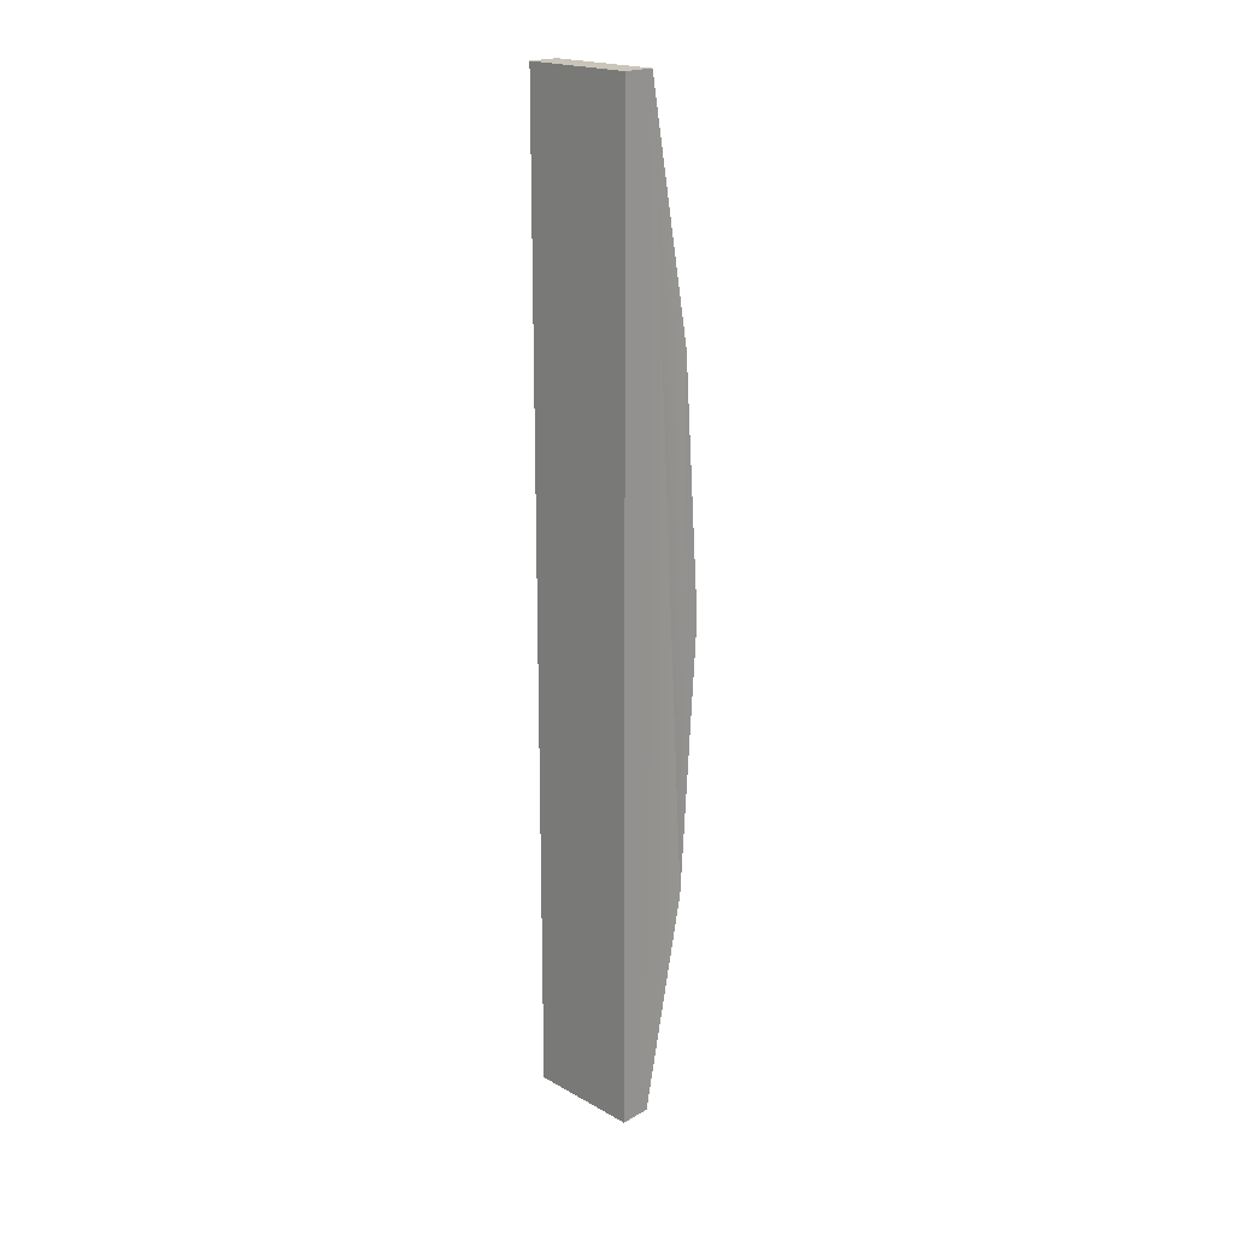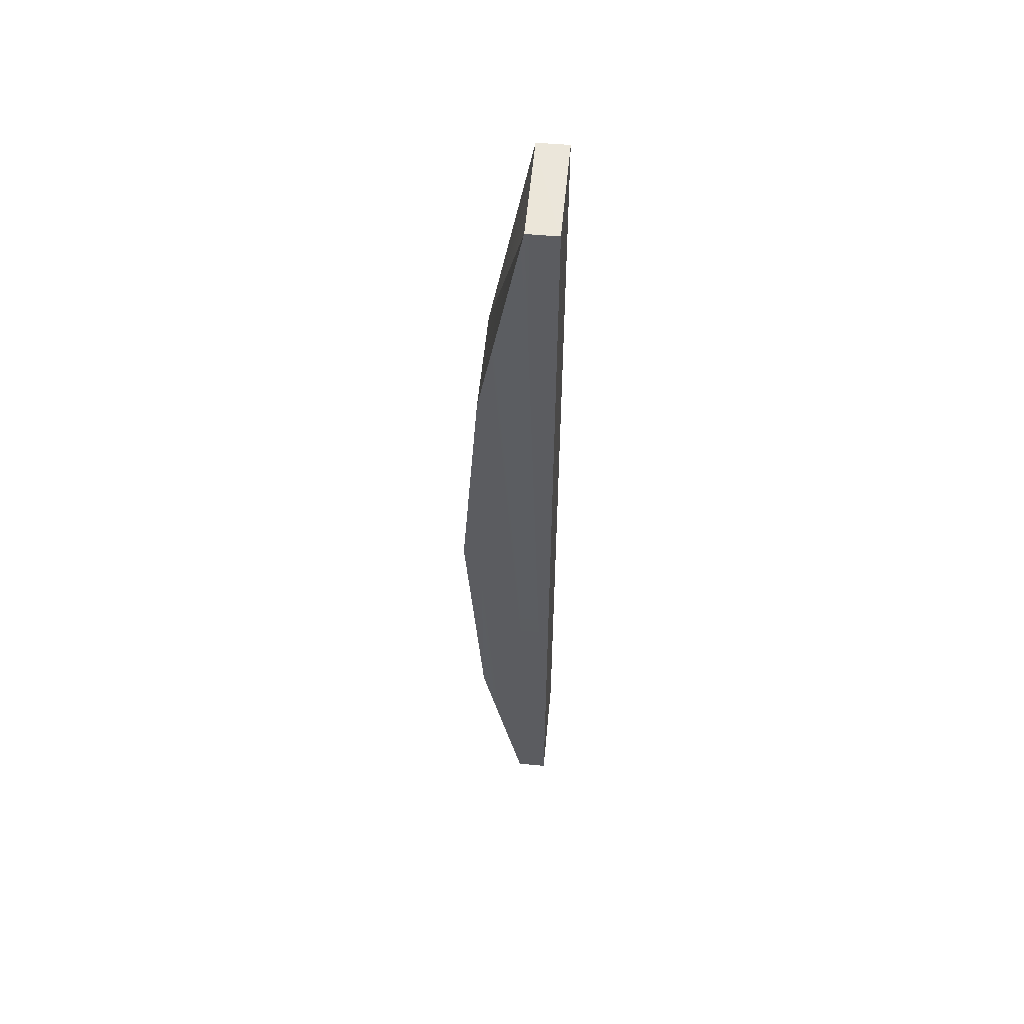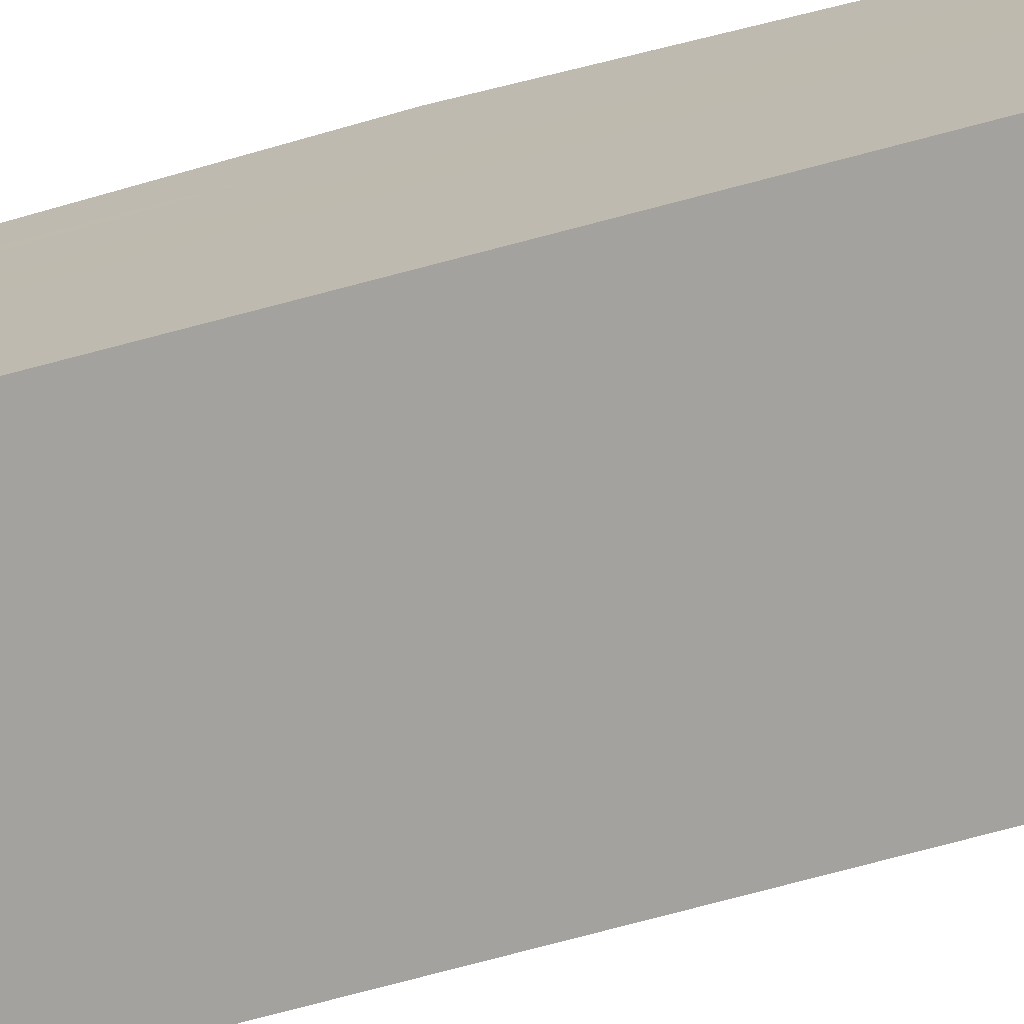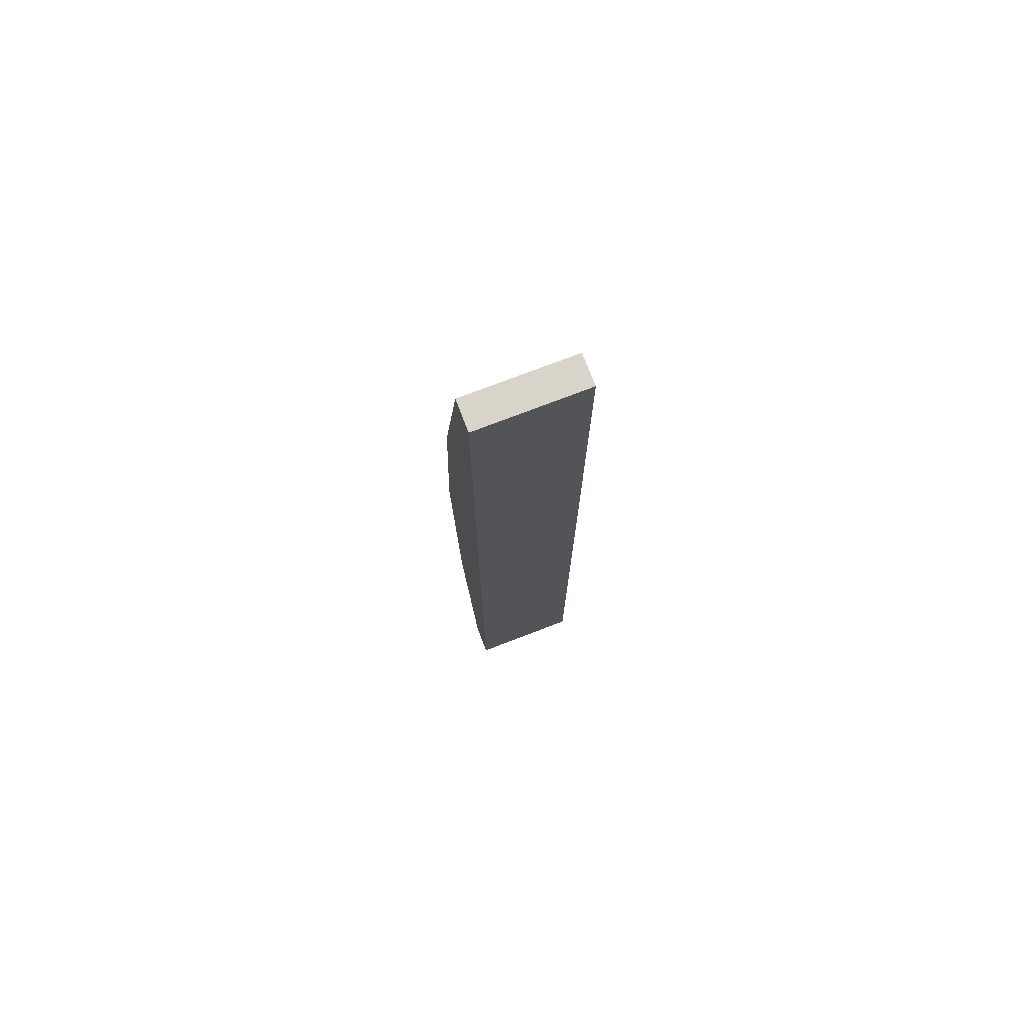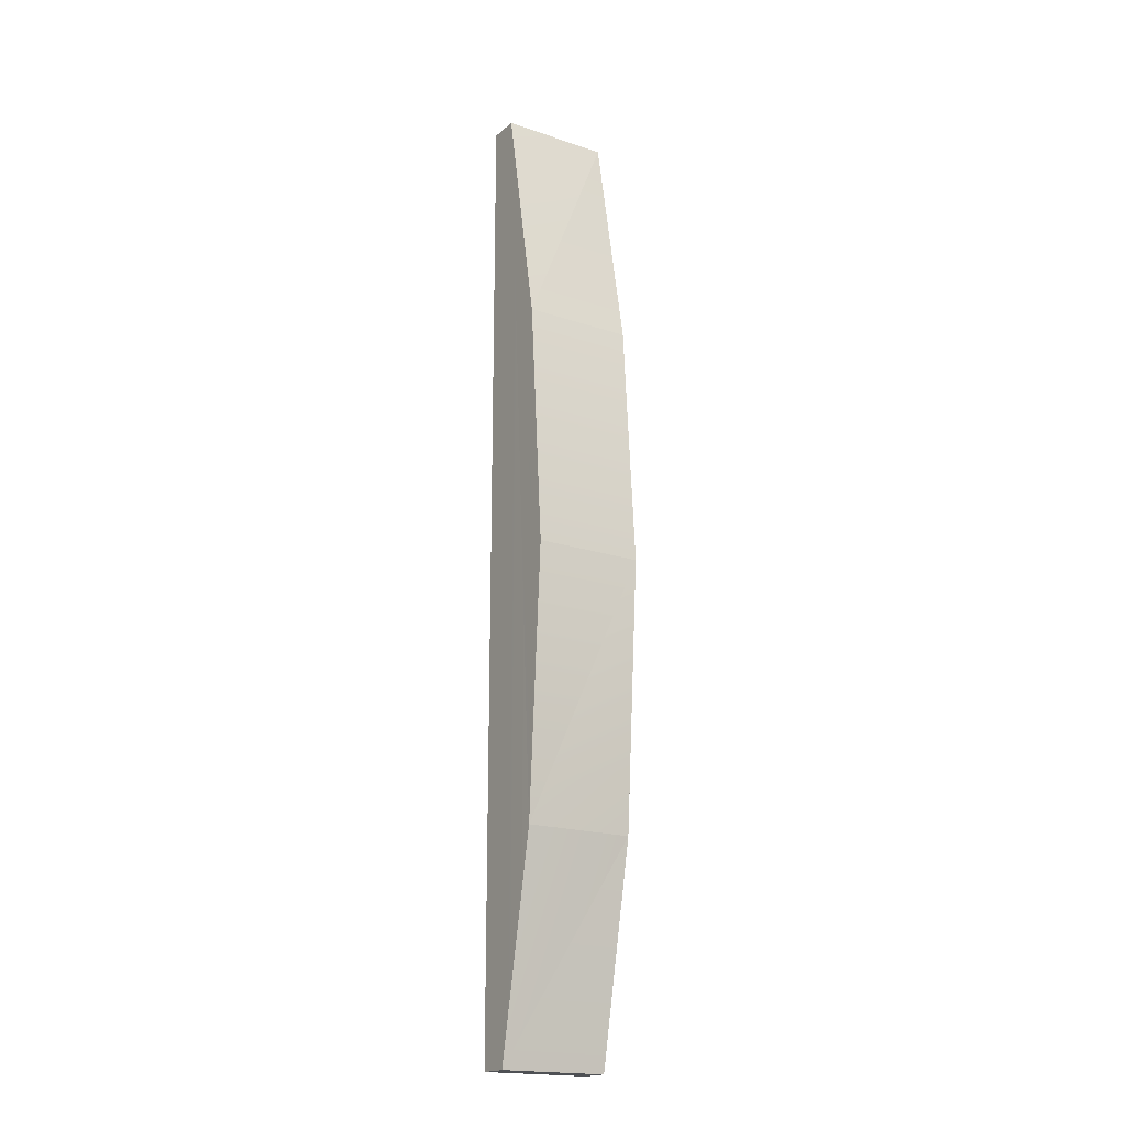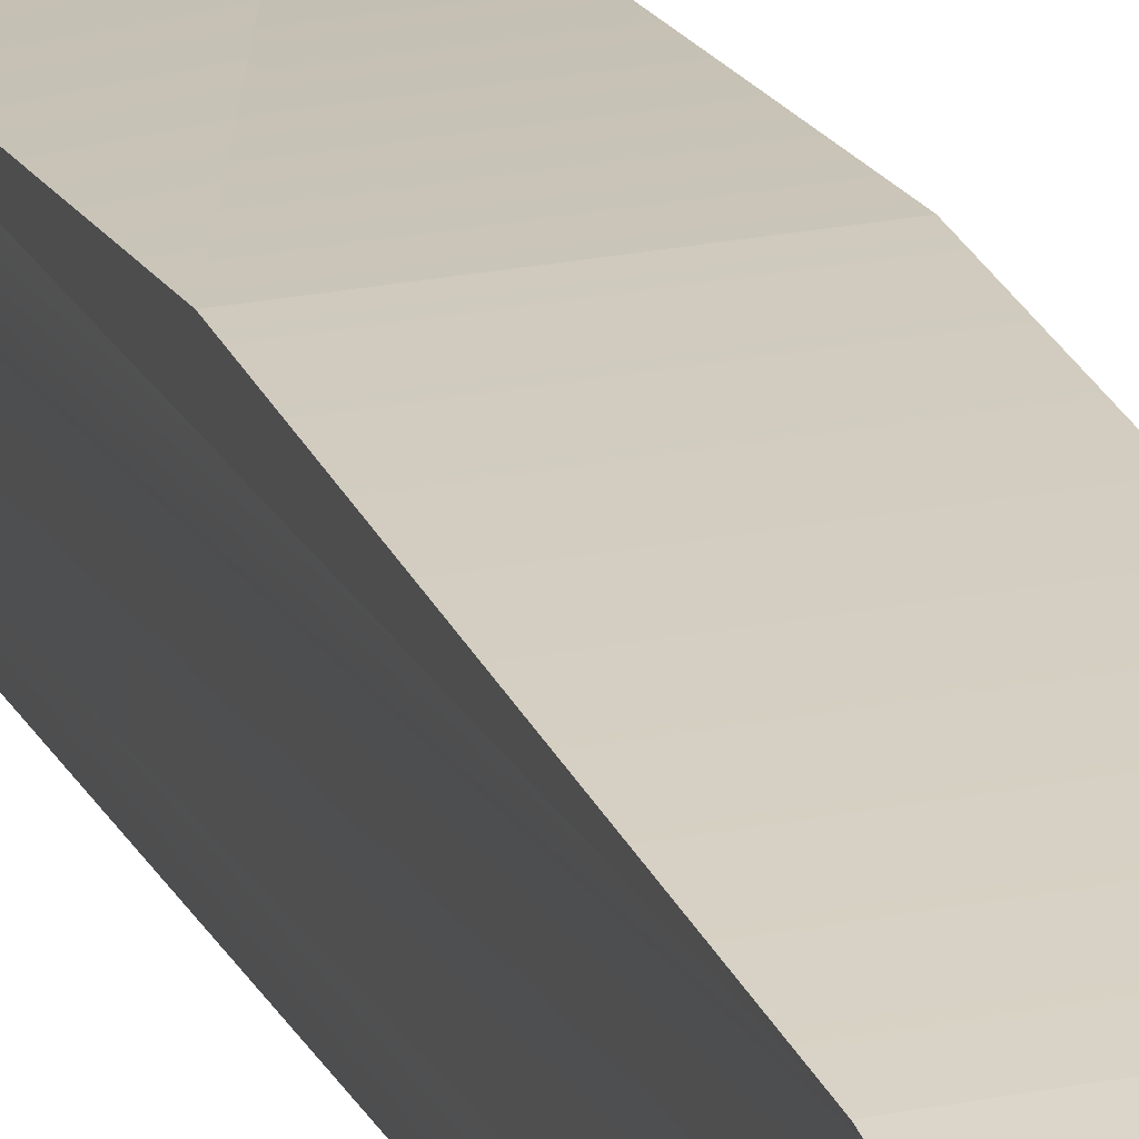
<metadata>
{"format":"obj","ext":"obj","renderer":"f3d","projection":"perspective","resolution":1024,"background":"white","views":[{"elev":20.6,"azim":-135.3,"up":"+Y"},{"elev":54.9,"azim":95.4,"up":"+Y"},{"elev":-72.6,"azim":-75.0,"up":"+Z"},{"elev":75.1,"azim":159.0,"up":"+Y"},{"elev":-18.6,"azim":-32.8,"up":"+Y"},{"elev":21.7,"azim":159.8,"up":"+Z"}]}
</metadata>
<code>
o new-1
v -0.4739 0.1118 0.5033
v -0.4739 0.5836 0.5033
v -0.4739 0.1118 0.5183
v -0.4739 0.5836 0.5183
v -0.4739 0.2166 0.5395
v -0.4739 0.4692 0.5395
v -0.4203 0.5836 0.5033
v -0.4203 0.1118 0.5033
v -0.4203 0.5836 0.5183
v -0.4739 0.3477 0.5483
v -0.4203 0.1118 0.5183
v -0.4203 0.3477 0.5483
v -0.4203 0.4692 0.5395
v -0.4203 0.2166 0.5395
f 1 2 3
f 2 4 3
f 3 4 5
f 4 6 5
f 7 8 9
f 10 5 6
f 8 11 9
f 10 12 5
f 6 13 10
f 11 14 13
f 14 5 12
f 9 11 13
f 6 4 9
f 5 14 3
f 14 11 3
f 2 7 4
f 9 4 7
f 3 11 1
f 11 8 1
f 7 2 8
f 1 8 2
f 9 6 13
f 13 10 12
f 14 13 12

</code>
